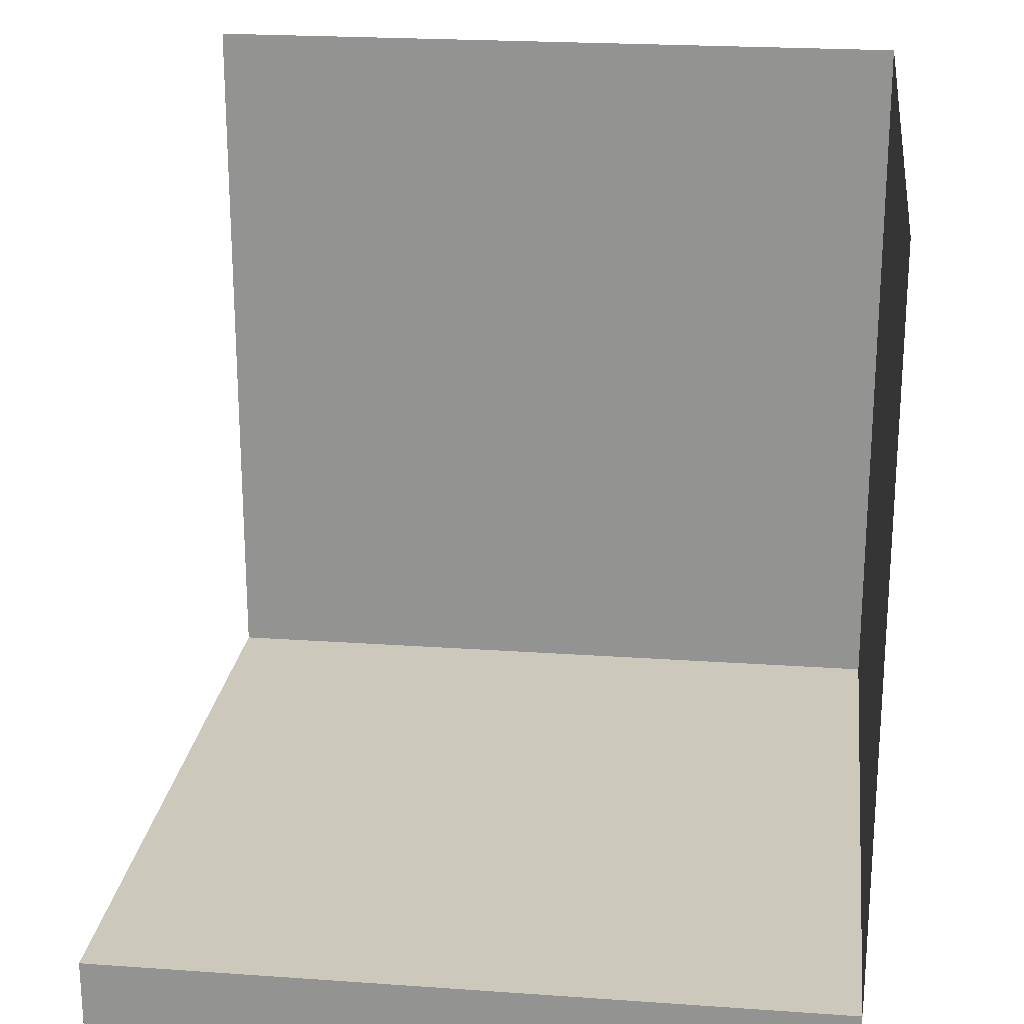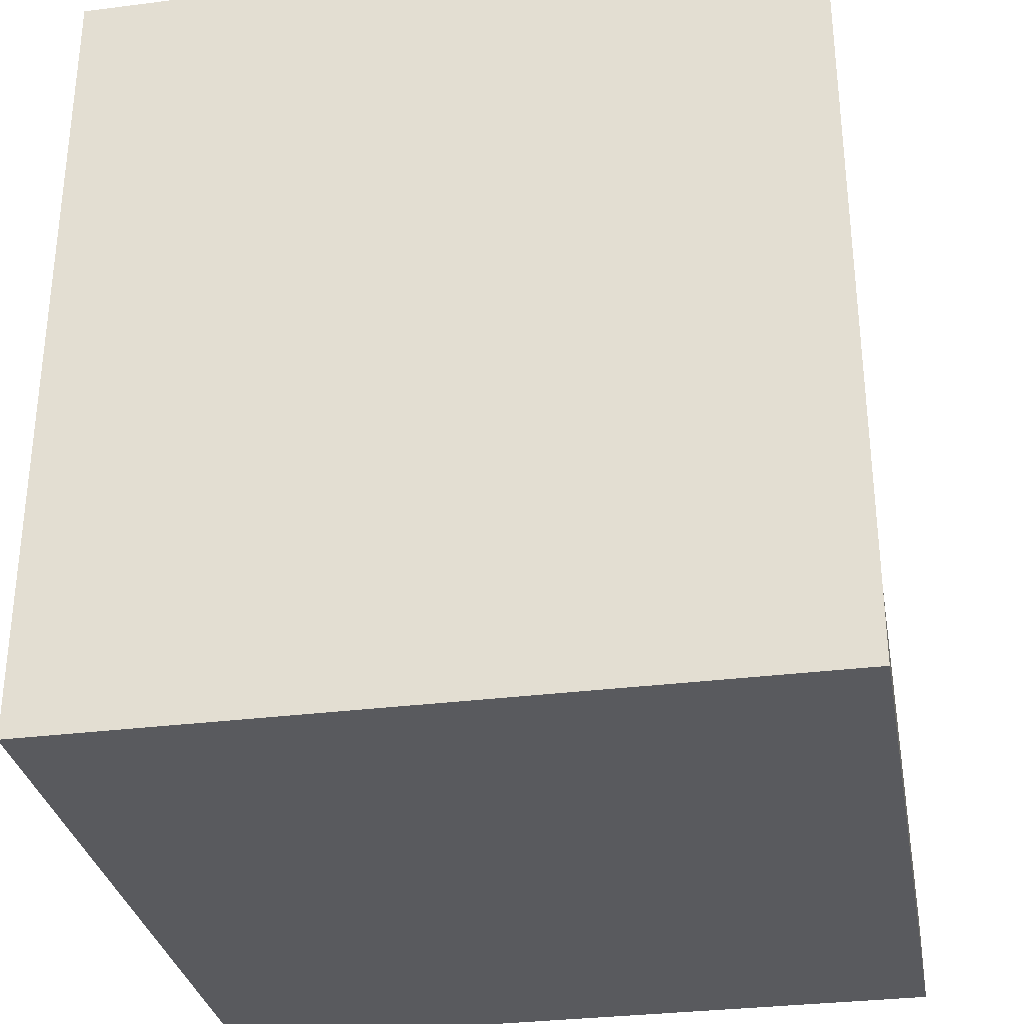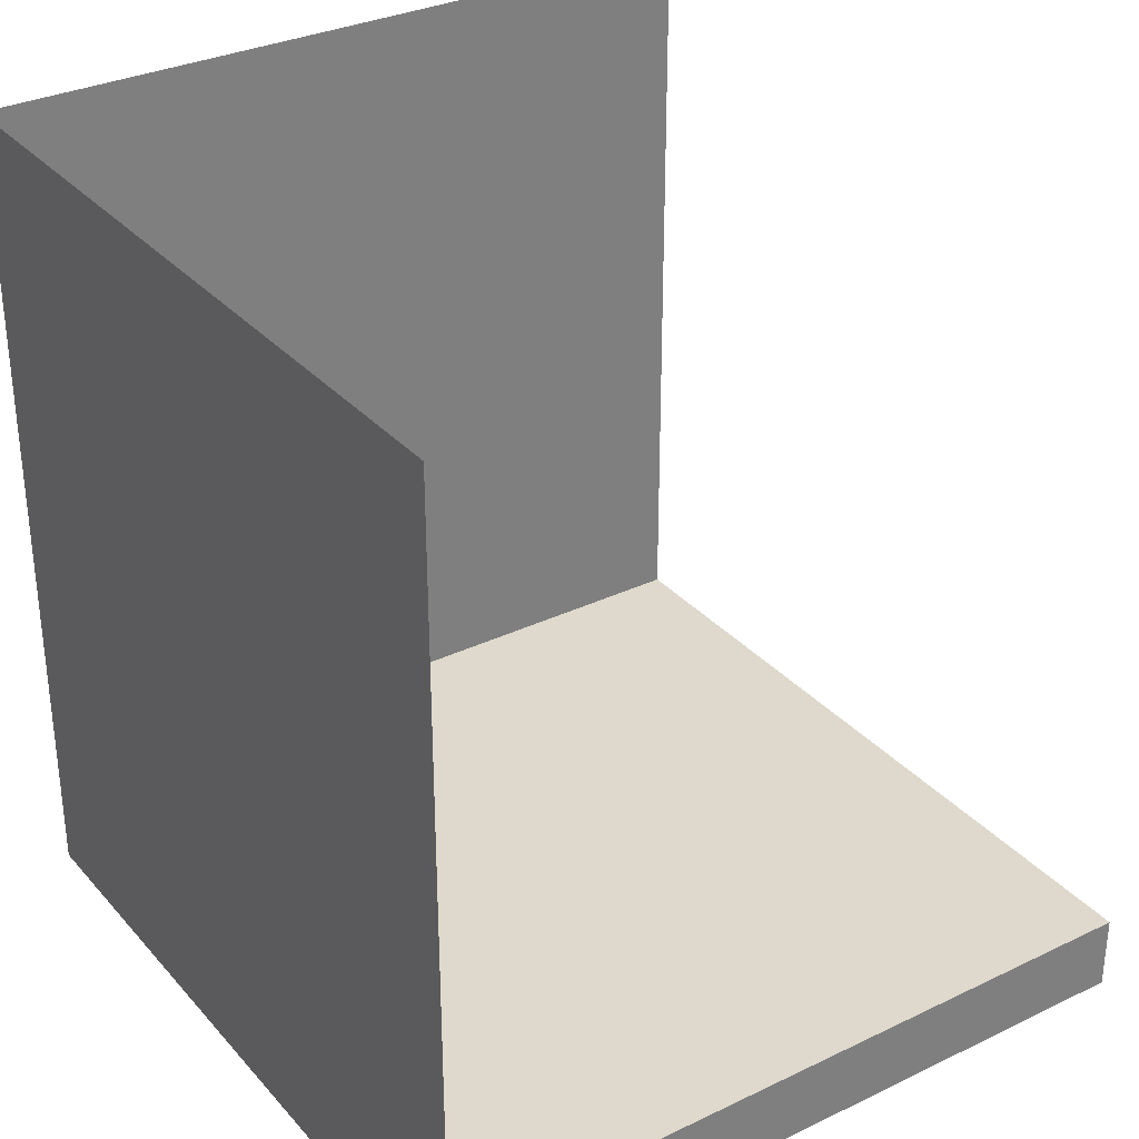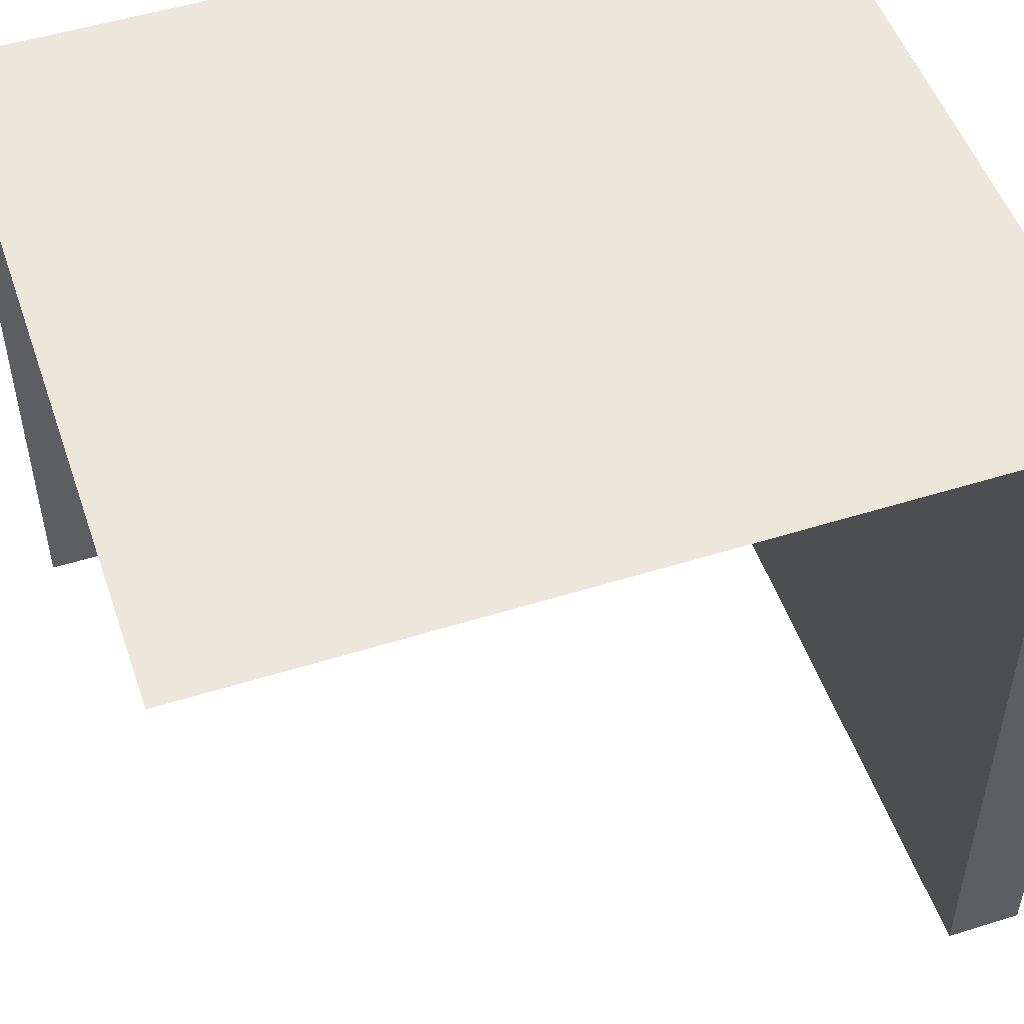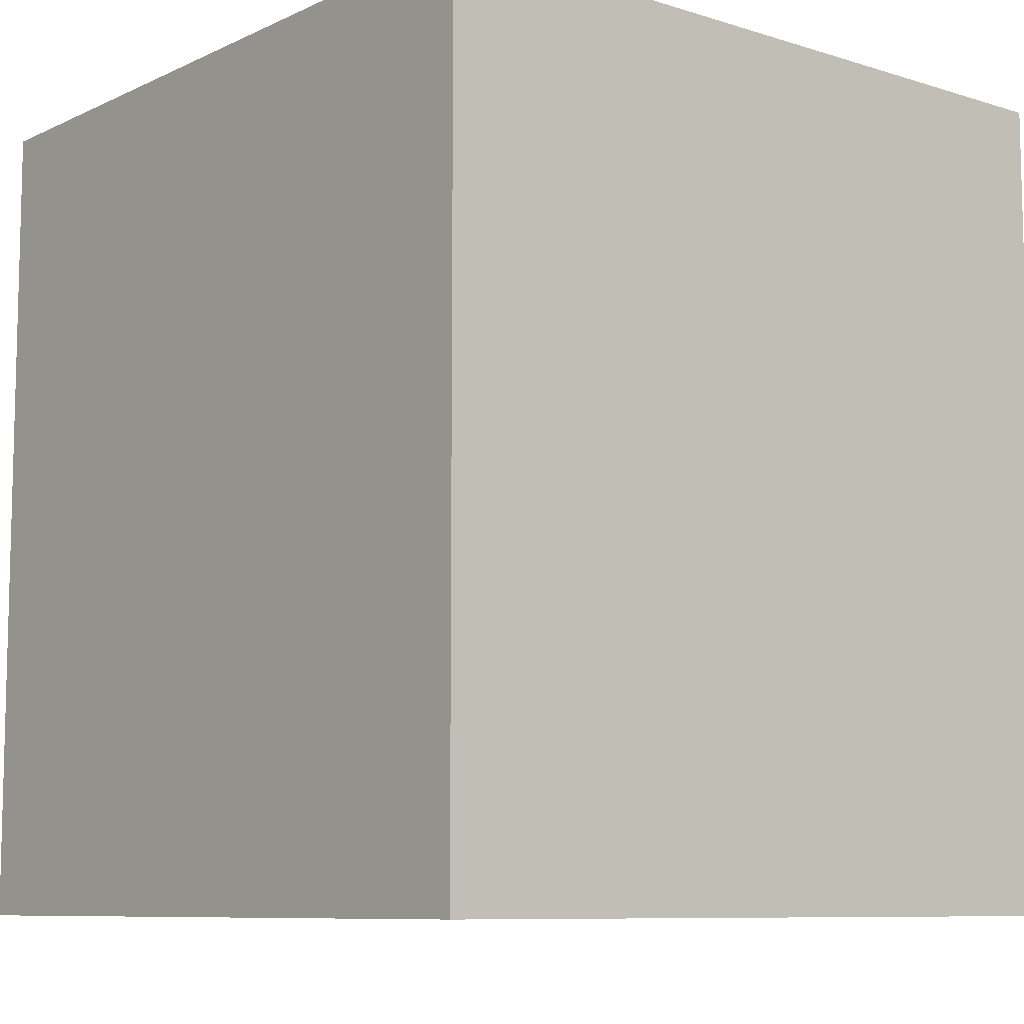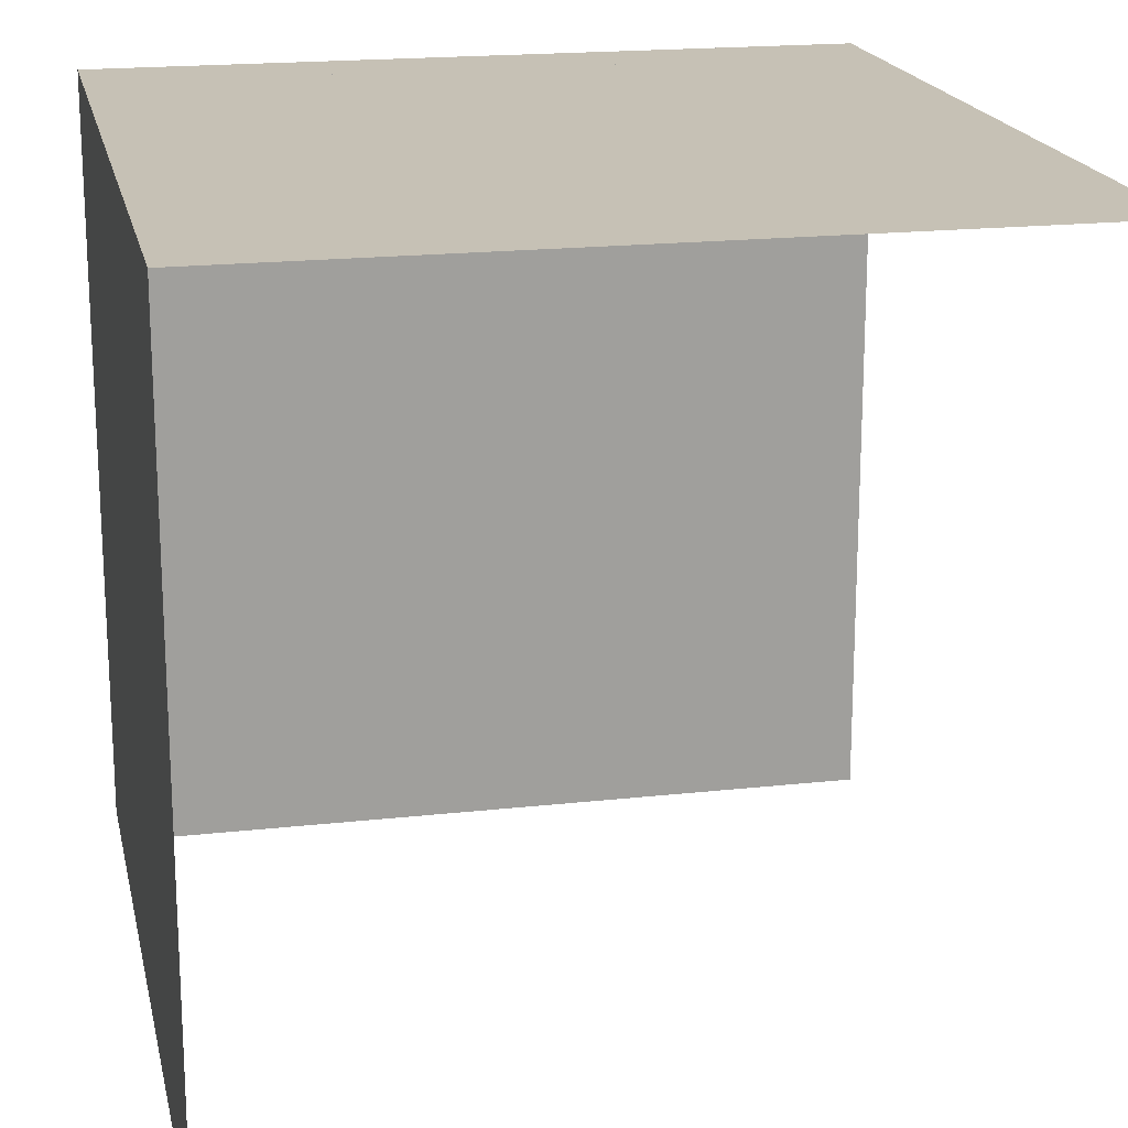
<metadata>
{"format":"obj","ext":"obj","renderer":"f3d","projection":"perspective","resolution":1024,"background":"white","views":[{"elev":22.1,"azim":-83.0,"up":"+Y"},{"elev":-31.6,"azim":100.2,"up":"+Y"},{"elev":31.9,"azim":146.0,"up":"+Y"},{"elev":51.2,"azim":-108.8,"up":"+Z"},{"elev":-8.8,"azim":50.4,"up":"+Y"},{"elev":18.8,"azim":168.0,"up":"+Z"}]}
</metadata>
<code>
o Plane.001
v -5.714 -1e-06 4.286
v 4.286 -1e-06 4.286
v 4.286 1e-06 -5.714
v -5.714 1e-06 -5.714
v 4.286 10 4.286
v 4.286 10 -5.714
v -5.714 10 4.286
v -5.714 -1 4.286
v -5.714 -1 -5.714
v 4.286 -1 -5.714
v 4.286 -1 4.286
f 1 2 3 4
f 3 2 5 6
f 2 1 7 5
f 8 9 10 11
f 2 11 10 3
f 4 9 8 1
f 3 10 9 4
f 1 8 11 2

</code>
